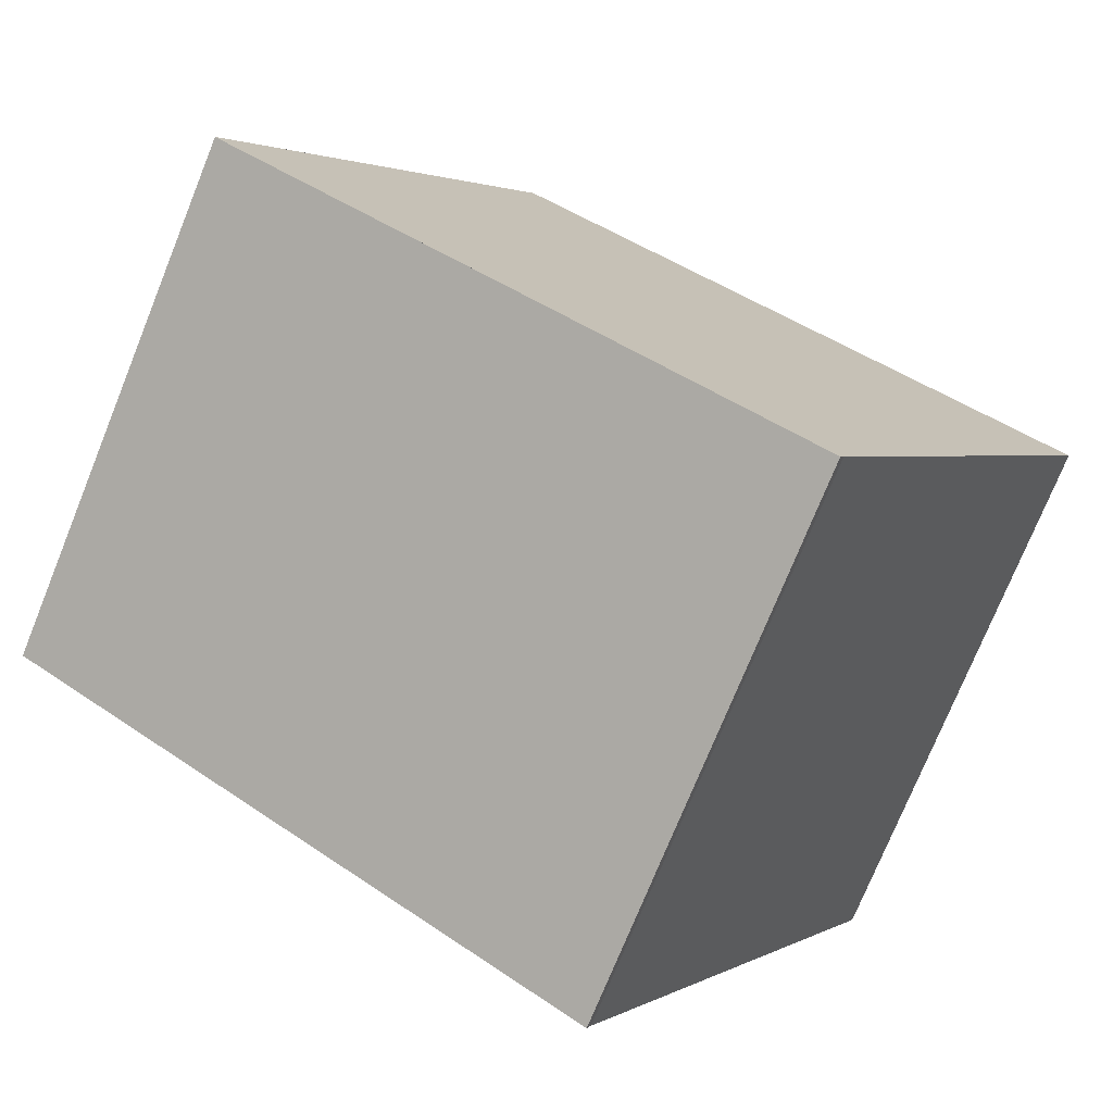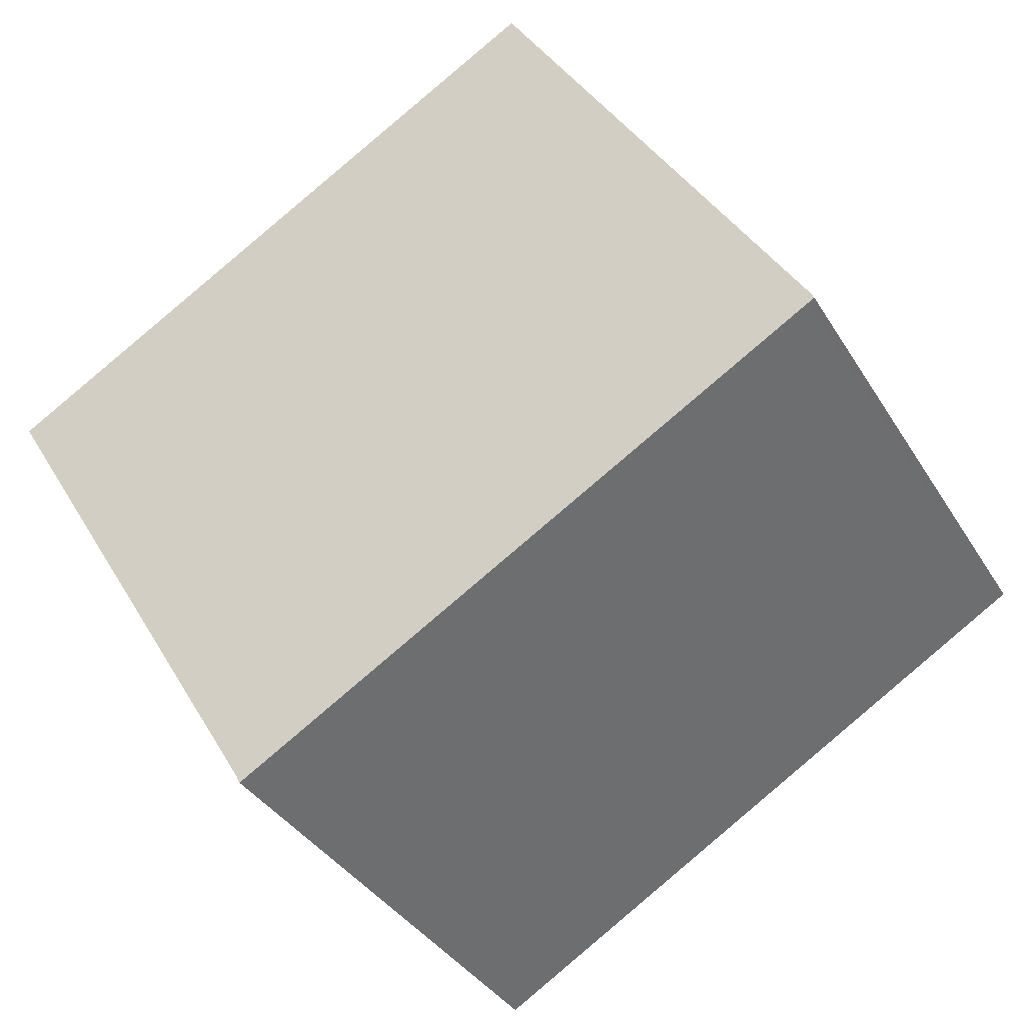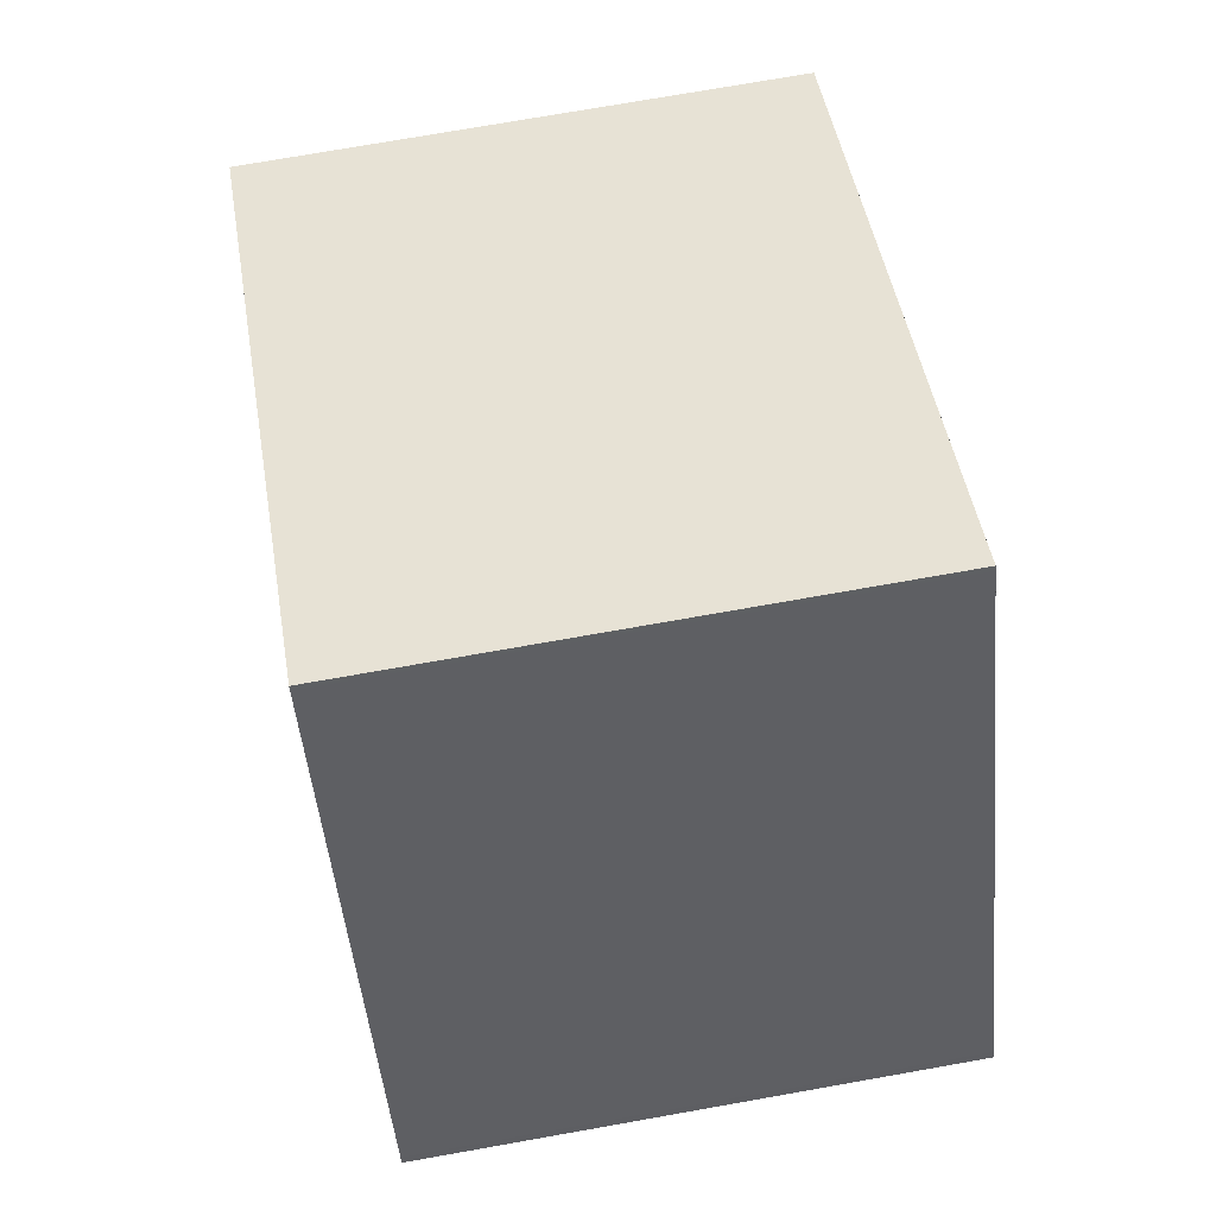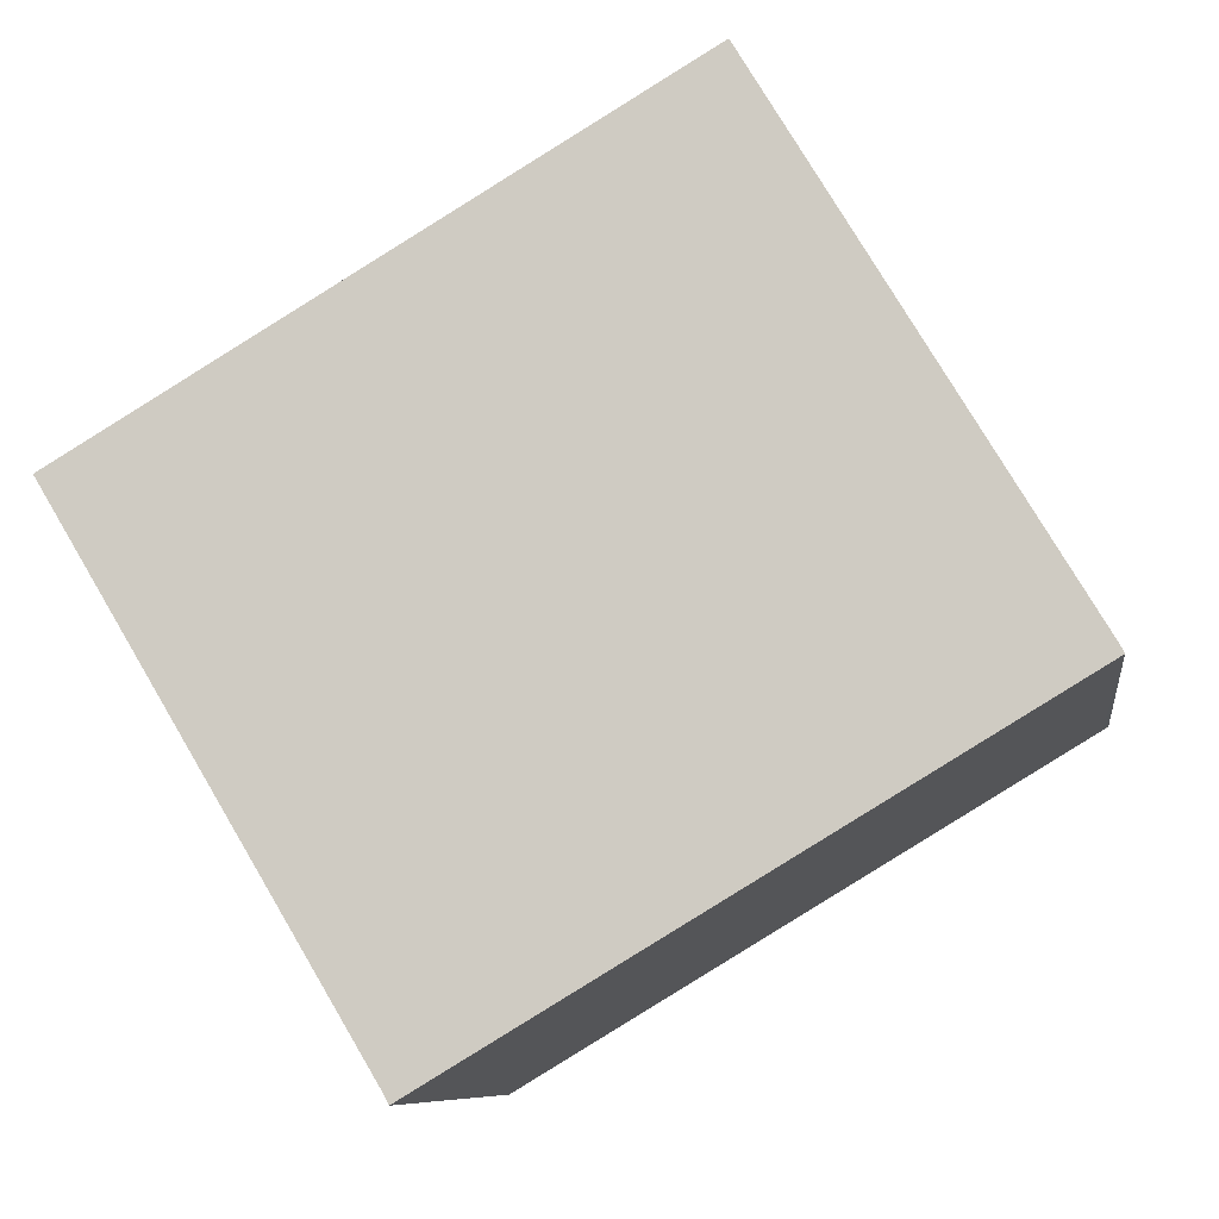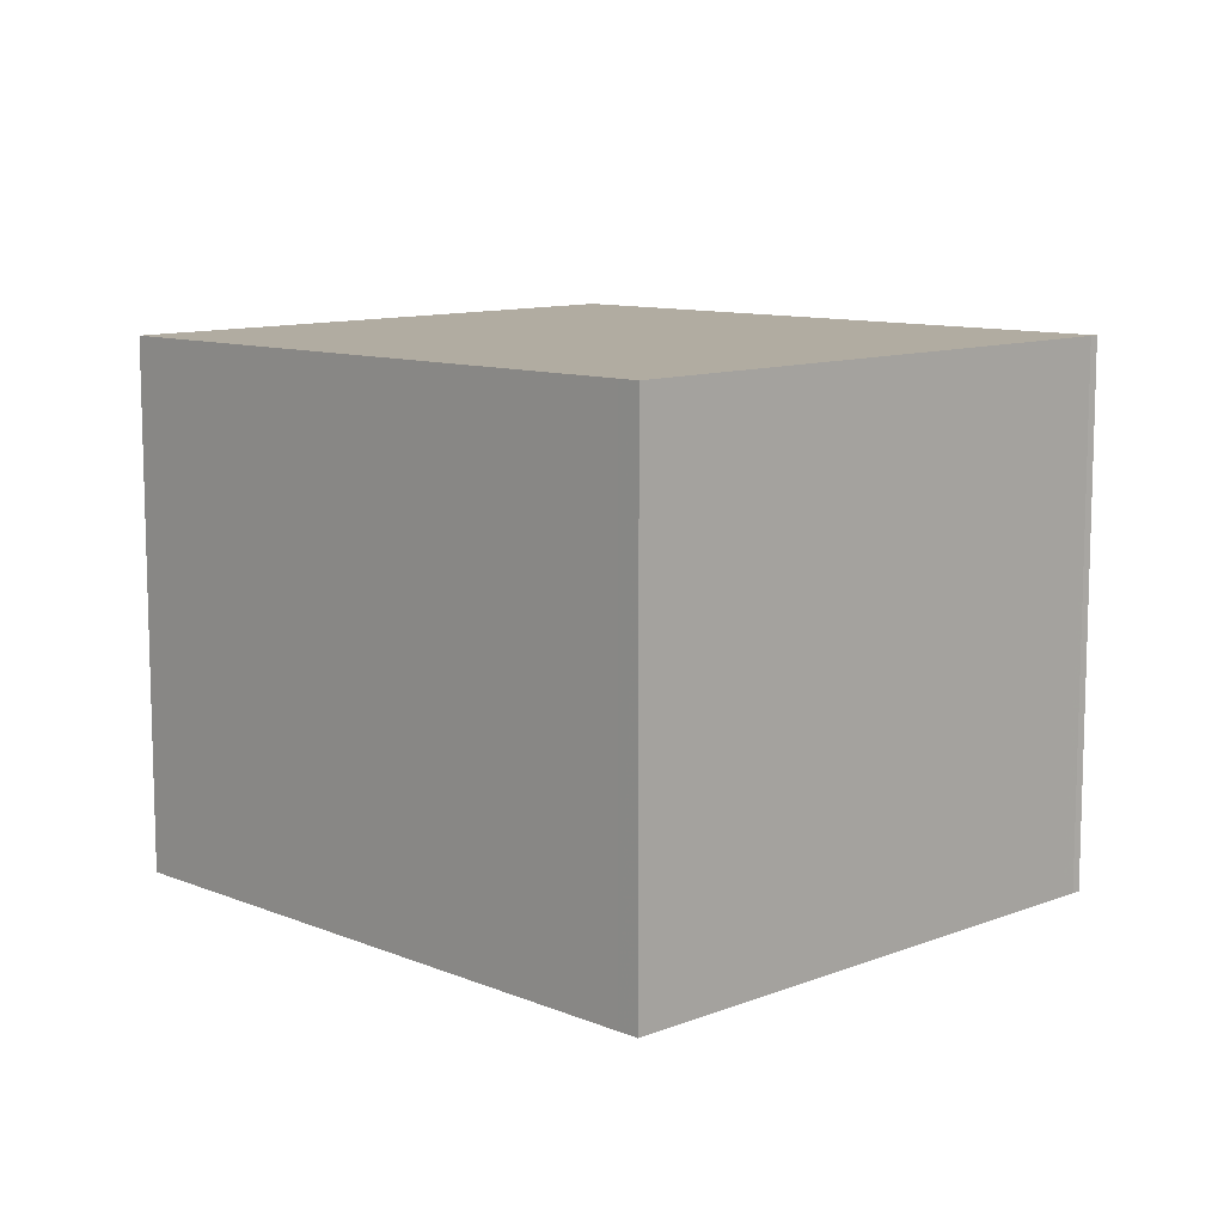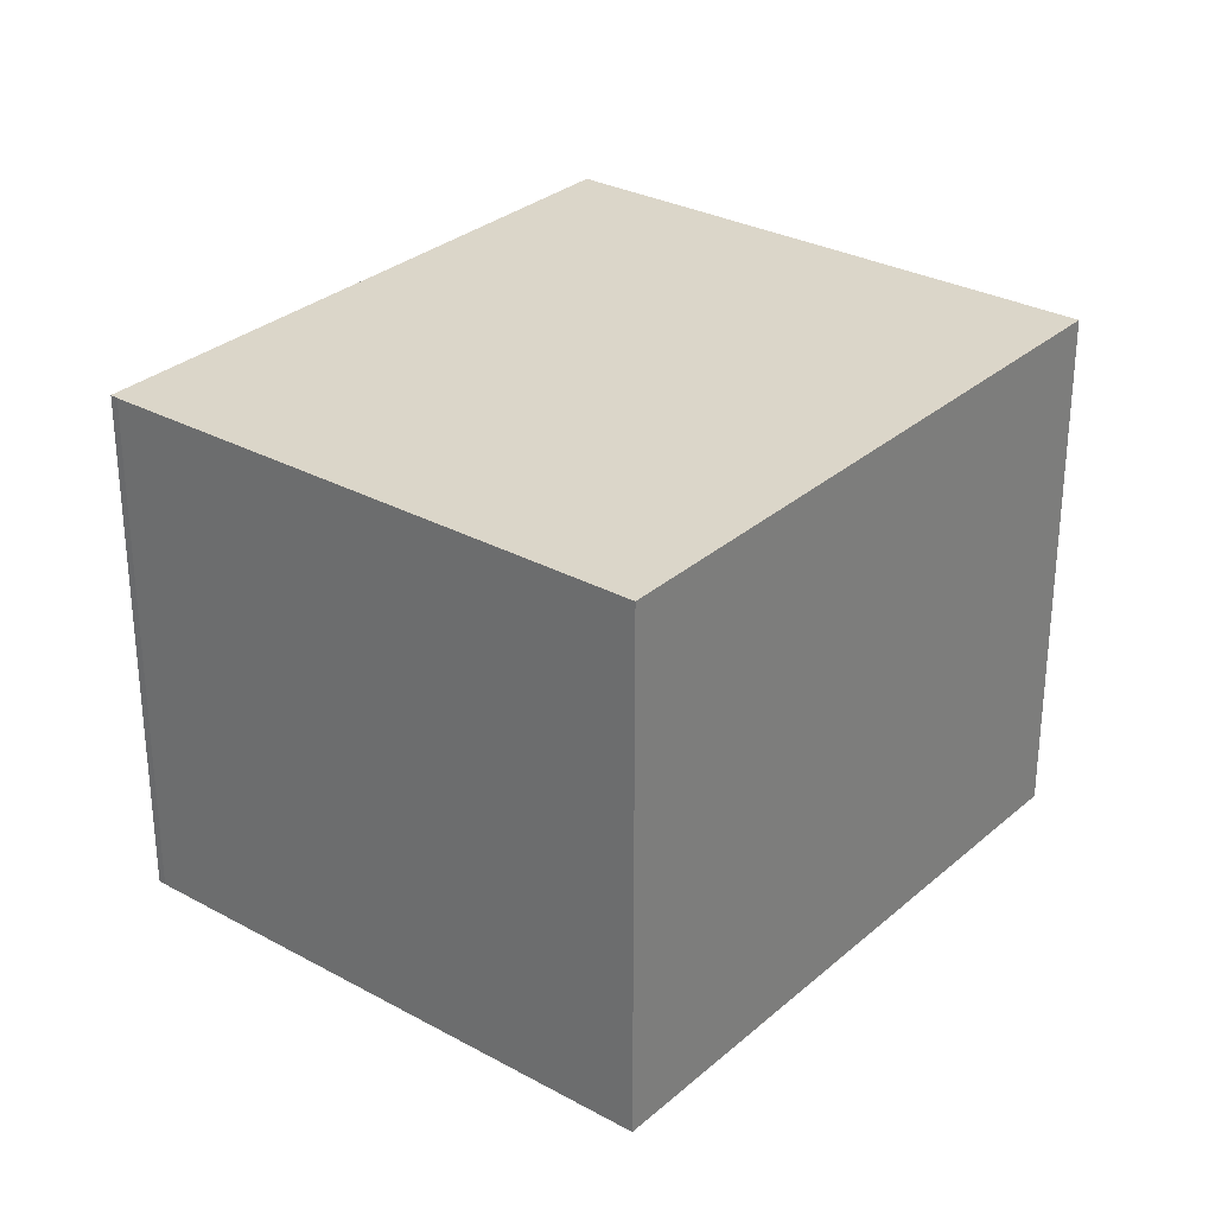
<metadata>
{"format":"obj","ext":"obj","renderer":"f3d","projection":"perspective","resolution":1024,"background":"white","views":[{"elev":-75.1,"azim":157.9,"up":"+Y"},{"elev":-36.4,"azim":27.6,"up":"+Y"},{"elev":74.4,"azim":80.0,"up":"+Y"},{"elev":-8.5,"azim":8.2,"up":"+Y"},{"elev":10.7,"azim":-103.3,"up":"+Z"},{"elev":29.6,"azim":159.7,"up":"+Z"}]}
</metadata>
<code>
v -1244 -2183 2.121
v -1242 -2182 2.096
v -1240 -2184 2.094
v -1240 -2184 2.094
v -1243 -2185 2.119
v -1243 -2185 2.119
v -1242 -2182 2.096
v -1241 -2184 2.094
v -1242 -2182 2.096
v -1242 -2182 2.096
v -1244 -2183 2.121
v -1241 -2184 2.094
v -1241 -2184 2.094
v -1243 -2185 2.12
v -1244 -2183 2.12
v -1243 -2185 2.119
v -1243 -2185 2.119
v -1244 -2183 2.12
v -1244 -2183 2.12
v -1244 -2183 2.121
v -1244 -2183 0
v -1244 -2183 0
v -1242 -2182 2.096
v -1242 -2182 2.096
v -1242 -2182 0
v -1242 -2182 0
v -1240 -2184 2.094
v -1240 -2184 2.094
v -1240 -2184 0
v -1240 -2184 0
v -1241 -2184 2.094
v -1240 -2184 2.094
v -1240 -2184 0
v -1241 -2184 0
v -1243 -2185 2.119
v -1243 -2185 2.119
v -1243 -2185 4.441e-16
v -1243 -2185 0
v -1243 -2185 2.12
v -1243 -2185 2.119
v -1243 -2185 0
v -1243 -2185 0
v -1242 -2182 2.096
v -1242 -2182 2.096
v -1242 -2182 0
v -1242 -2182 0
v -1243 -2185 2.119
v -1241 -2184 2.094
v -1241 -2184 0
v -1243 -2185 0
v -1241 -2184 2.094
v -1242 -2182 2.096
v -1242 -2182 0
v -1241 -2184 0
v -1244 -2183 2.121
v -1244 -2183 2.121
v -1244 -2183 0
v -1244 -2183 0
v -1240 -2184 2.094
v -1241 -2184 2.094
v -1241 -2184 0
v -1240 -2184 0
v -1244 -2183 2.121
v -1243 -2185 2.12
v -1243 -2185 0
v -1244 -2183 0
v -1243 -2185 2.119
v -1243 -2185 2.119
v -1243 -2185 0
v -1243 -2185 4.441e-16
v -1242 -2182 2.096
v -1244 -2183 2.12
v -1244 -2183 0
v -1242 -2182 0
v -1244 -2183 0
v -1242 -2182 0
v -1240 -2184 0
v -1240 -2184 0
v -1243 -2185 0
v -1243 -2185 0
f 17 5 6 14 16
f 13 3 4 8 12
f 9 7 2 10
f 15 11 1 18
f 12 9 10 13
f 16 14 11 15
f 15 9 12 16
f 16 12 8 17
f 18 7 9 15
f 20 21 22 19
f 24 25 26 23
f 28 29 30 27
f 32 33 34 31
f 36 37 38 35
f 40 41 42 39
f 44 45 46 43
f 48 49 50 47
f 52 53 54 51
f 56 57 58 55
f 60 61 62 59
f 64 65 66 63
f 68 69 70 67
f 72 73 74 71
f 76 77 78 79 80 75

</code>
